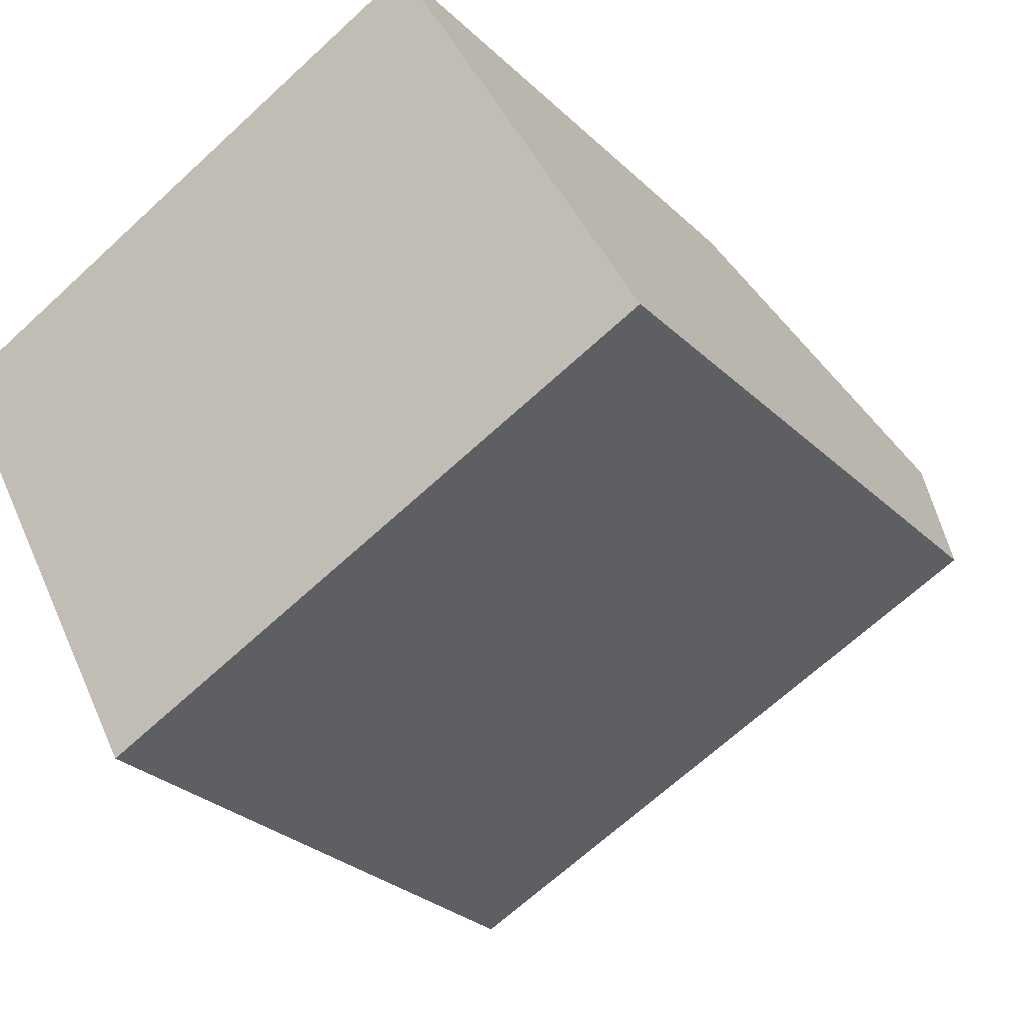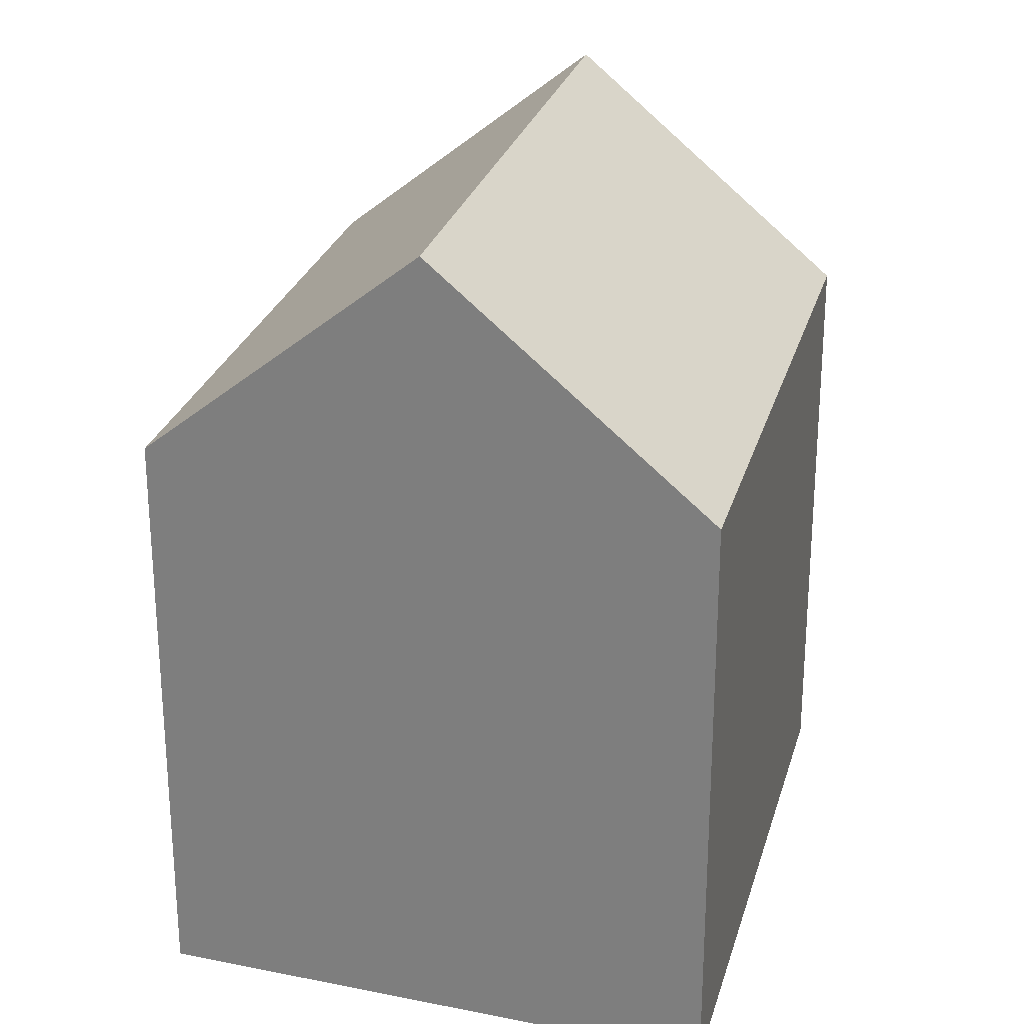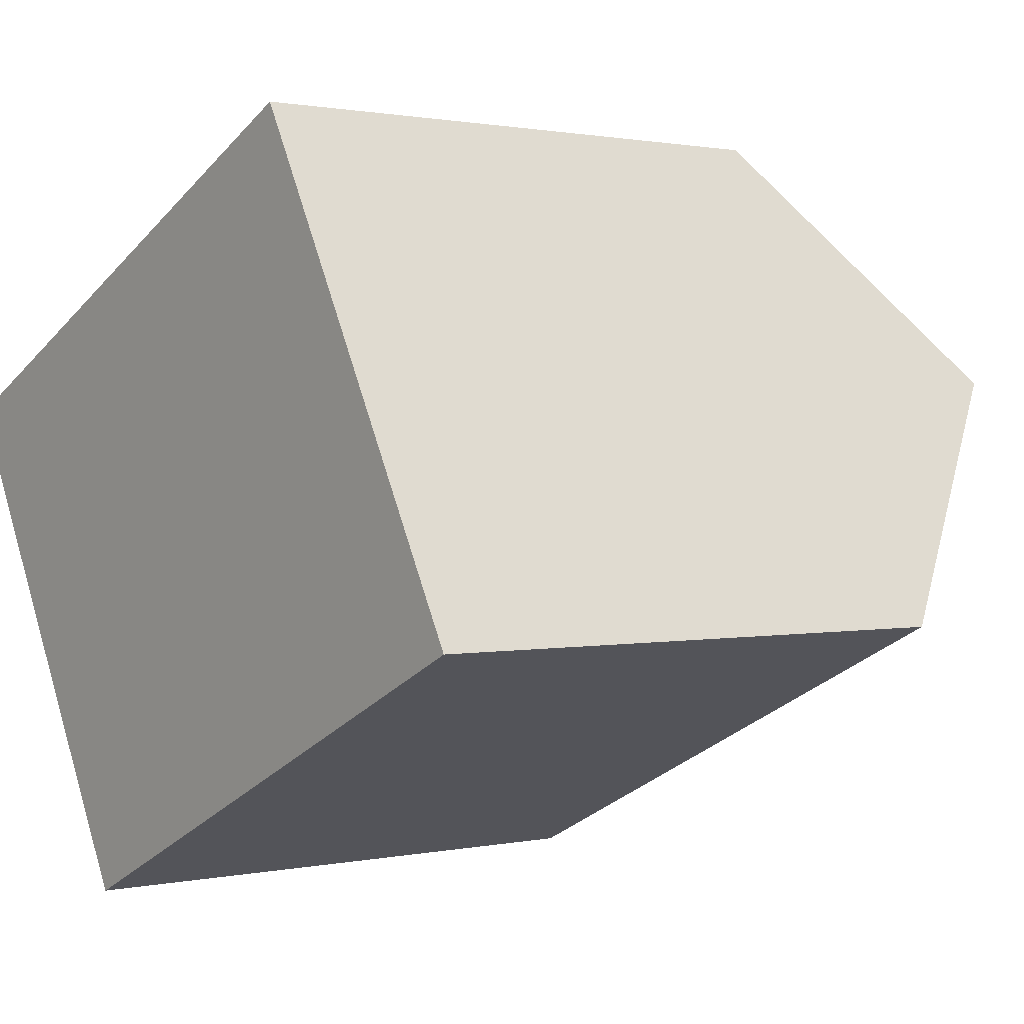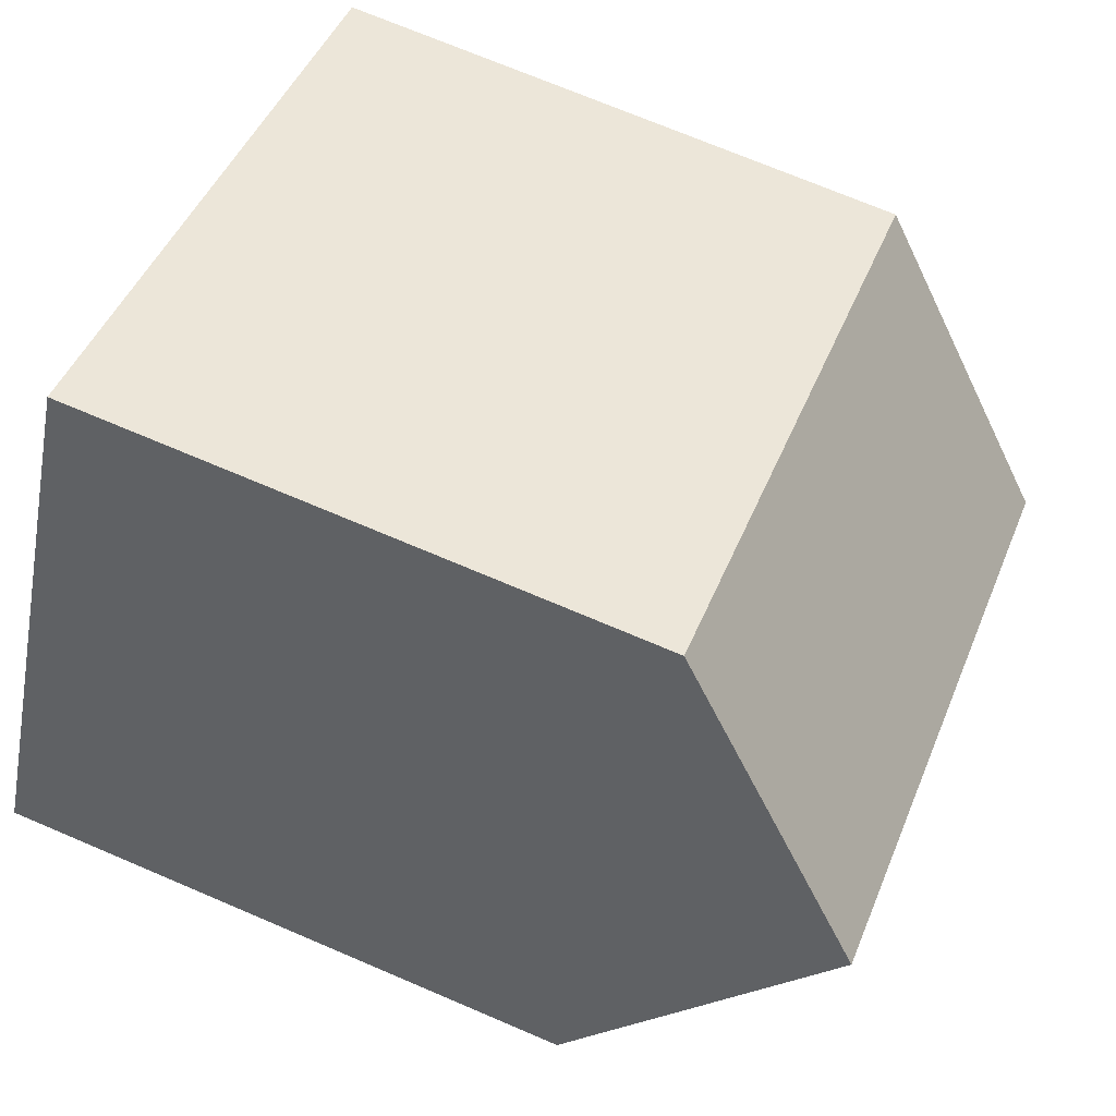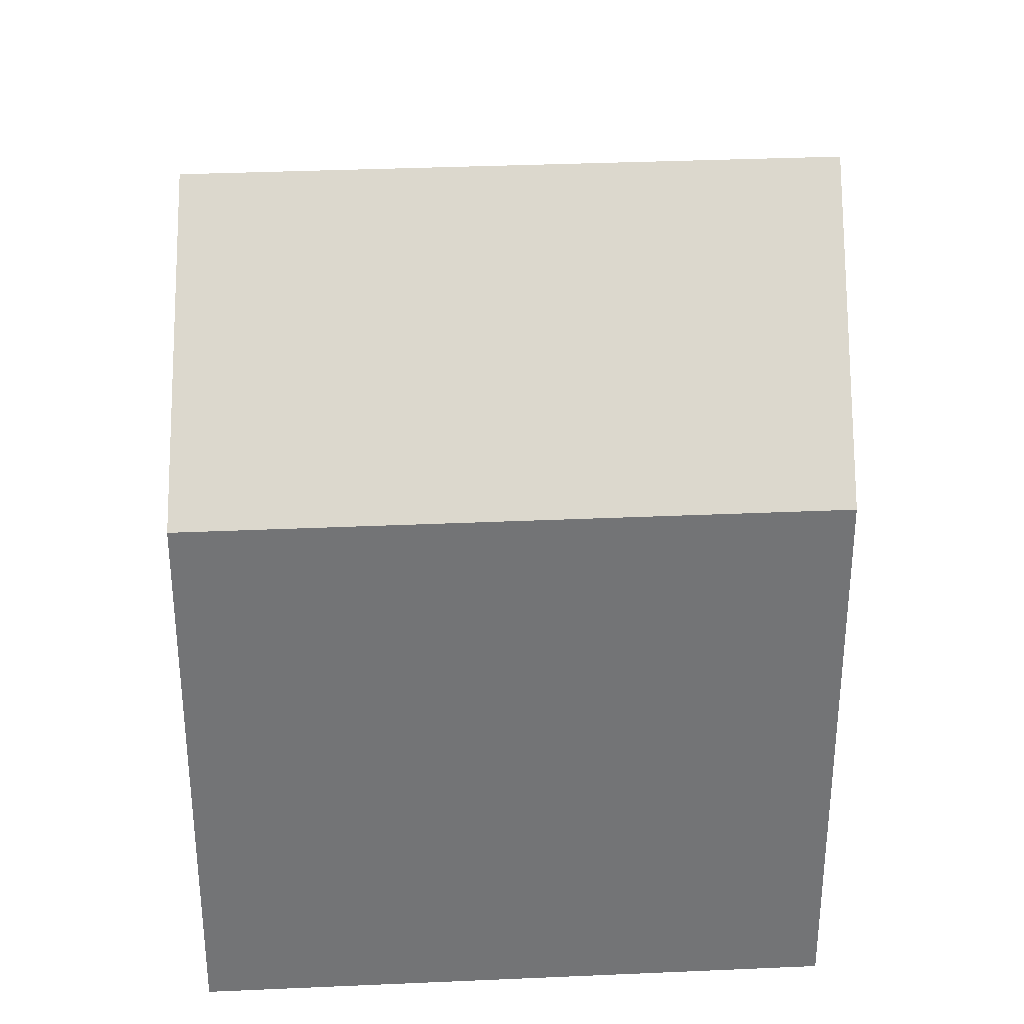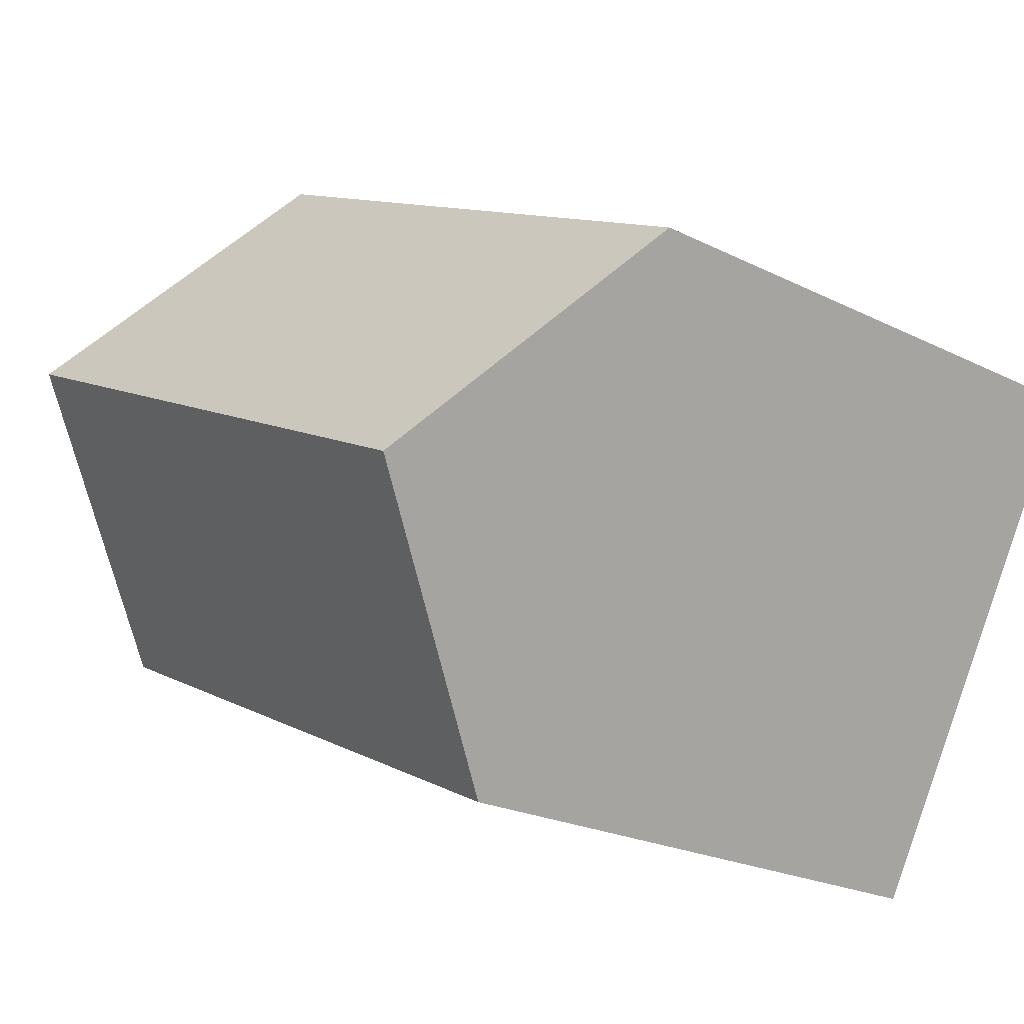
<metadata>
{"format":"obj","ext":"obj","renderer":"f3d","projection":"perspective","resolution":1024,"background":"white","views":[{"elev":-28.2,"azim":35.5,"up":"+Z"},{"elev":26.5,"azim":79.2,"up":"+Y"},{"elev":1.1,"azim":51.8,"up":"+Z"},{"elev":71.5,"azim":113.1,"up":"+Z"},{"elev":34.1,"azim":151.1,"up":"+Y"},{"elev":-21.9,"azim":-131.5,"up":"+Z"}]}
</metadata>
<code>
v  12.8 -3.733e-16 6.097
v  5.907 6.671e-16 -10.89
v  18.7 2.938e-16 -4.798
v  0 0 0
v  18.7 12.94 -4.798
v  12.8 12.94 6.097
v  15.75 17.94 0.6488
v  0.0002764 12.94 -0.0004093
v  5.907 12.94 -10.9
v  2.954 17.94 -5.448
g defaultobject
f 1 2 3
f 2 1 4
f 5 1 3
f 1 5 6
f 6 5 7
f 1 8 4
f 8 1 6
f 8 2 4
f 2 8 9
f 9 8 10
f 9 3 2
f 3 9 5
f 10 6 7
f 6 10 8
f 9 7 5
f 7 9 10

</code>
